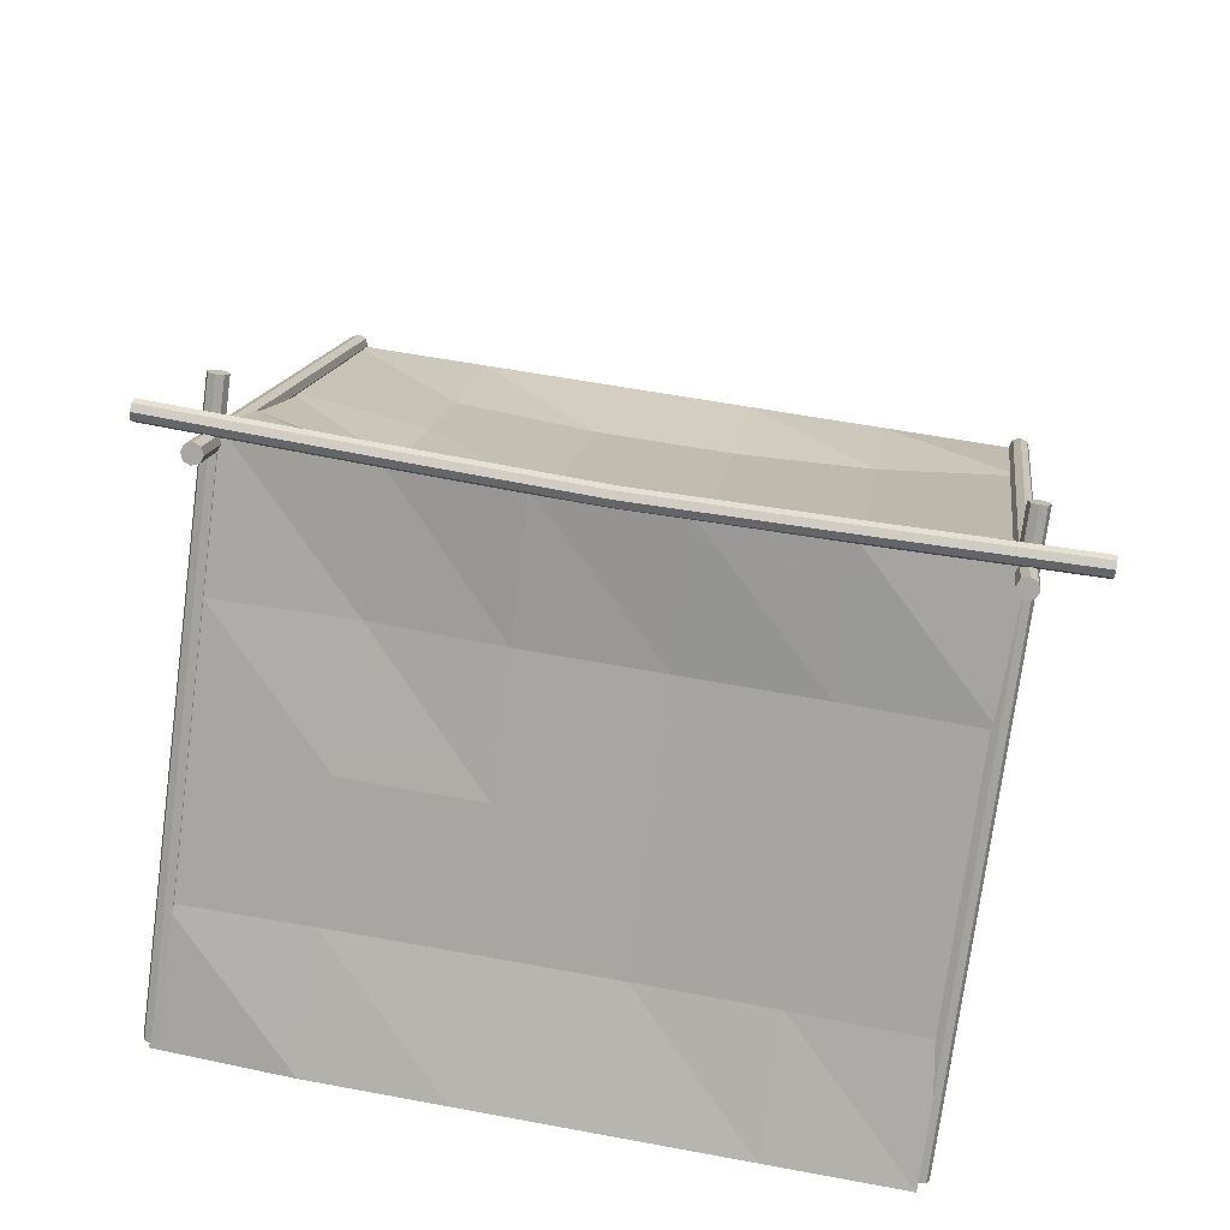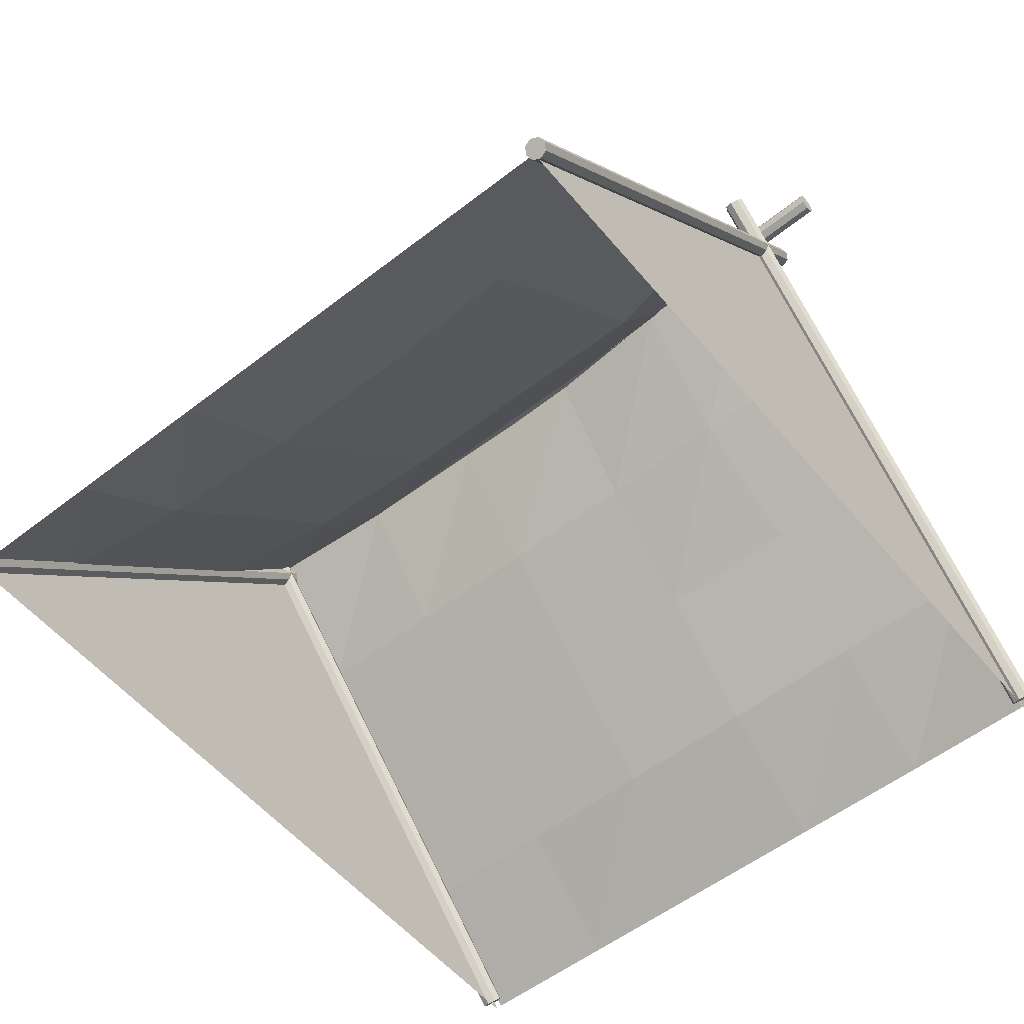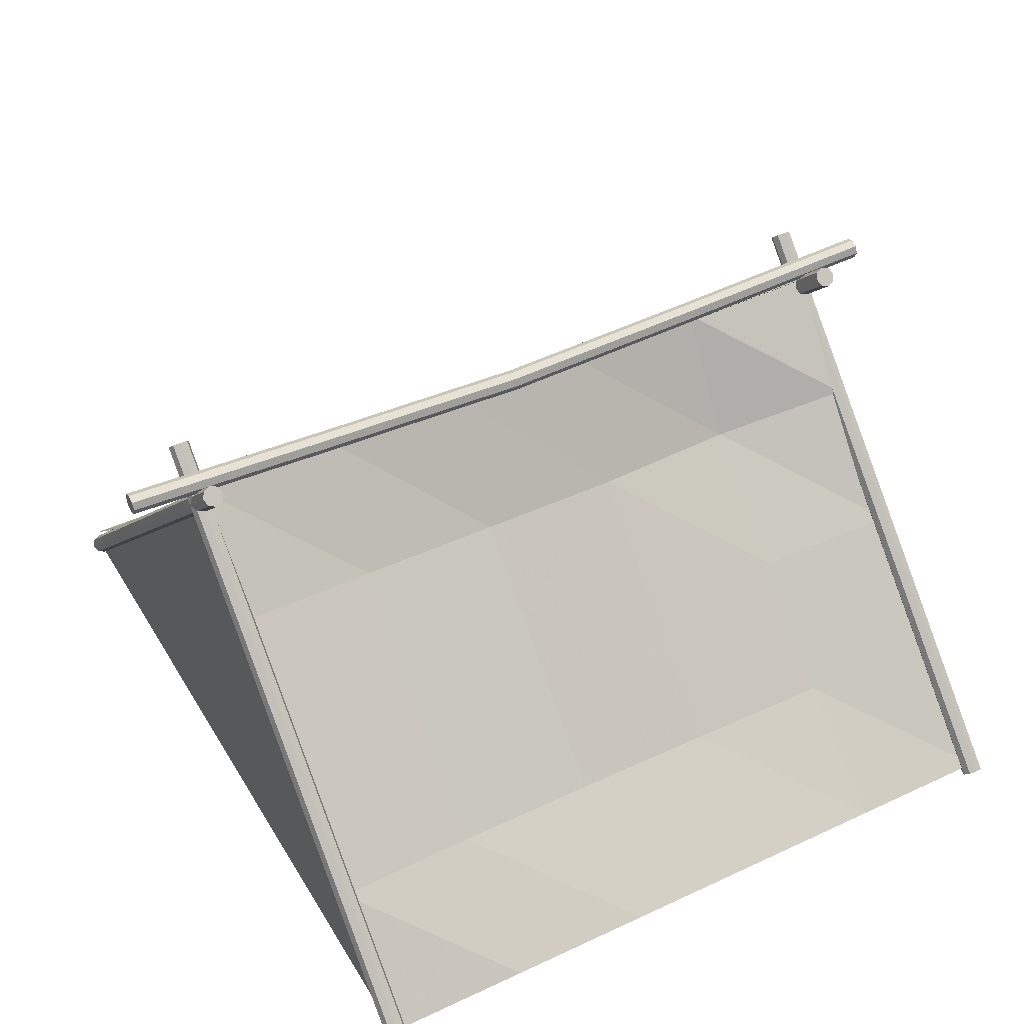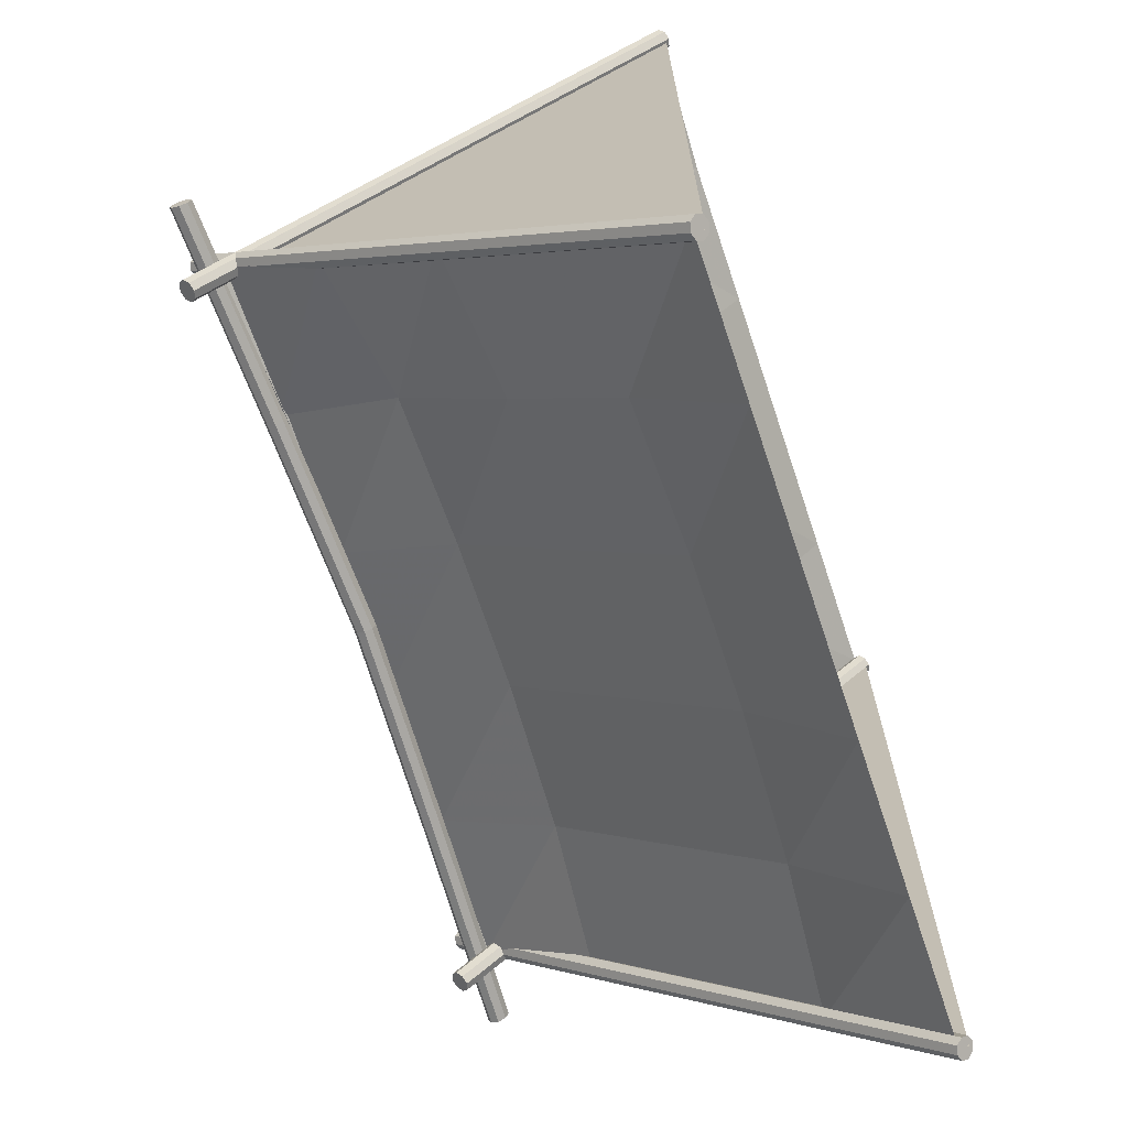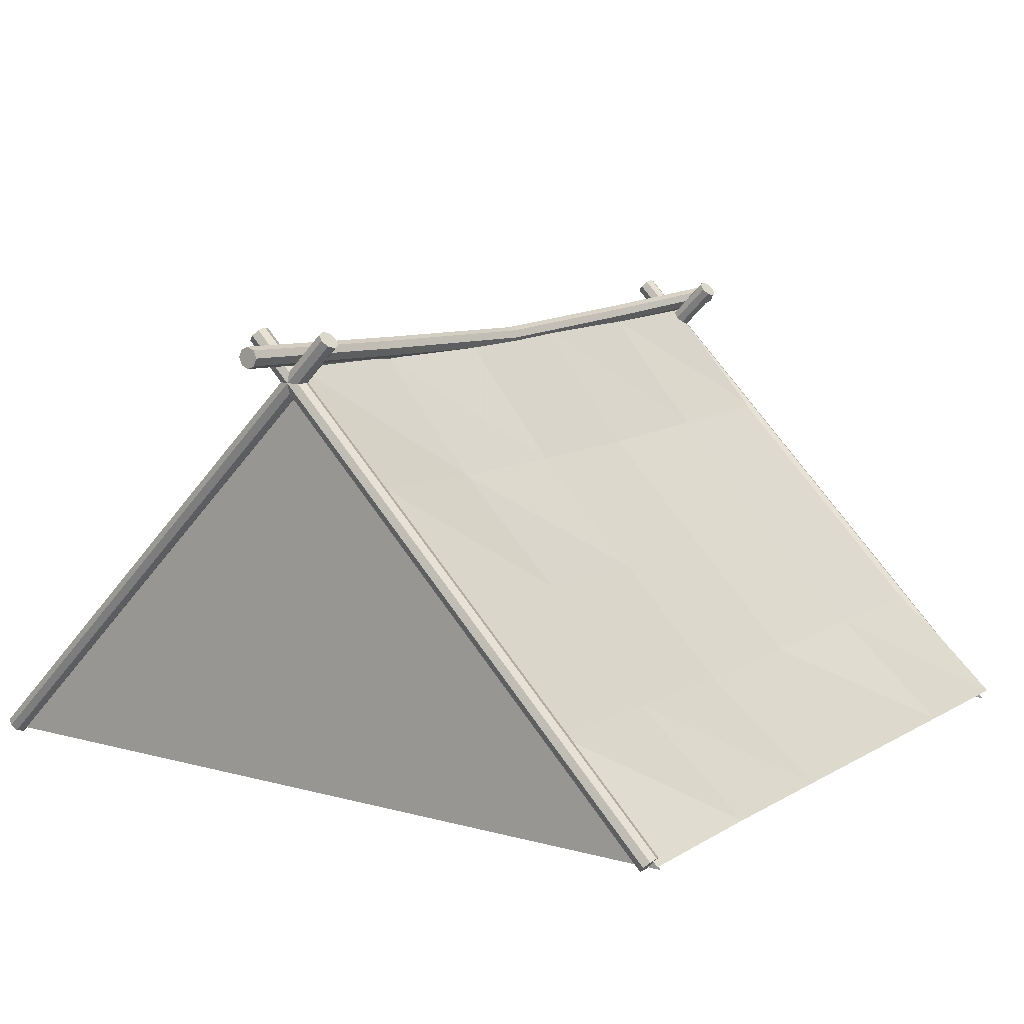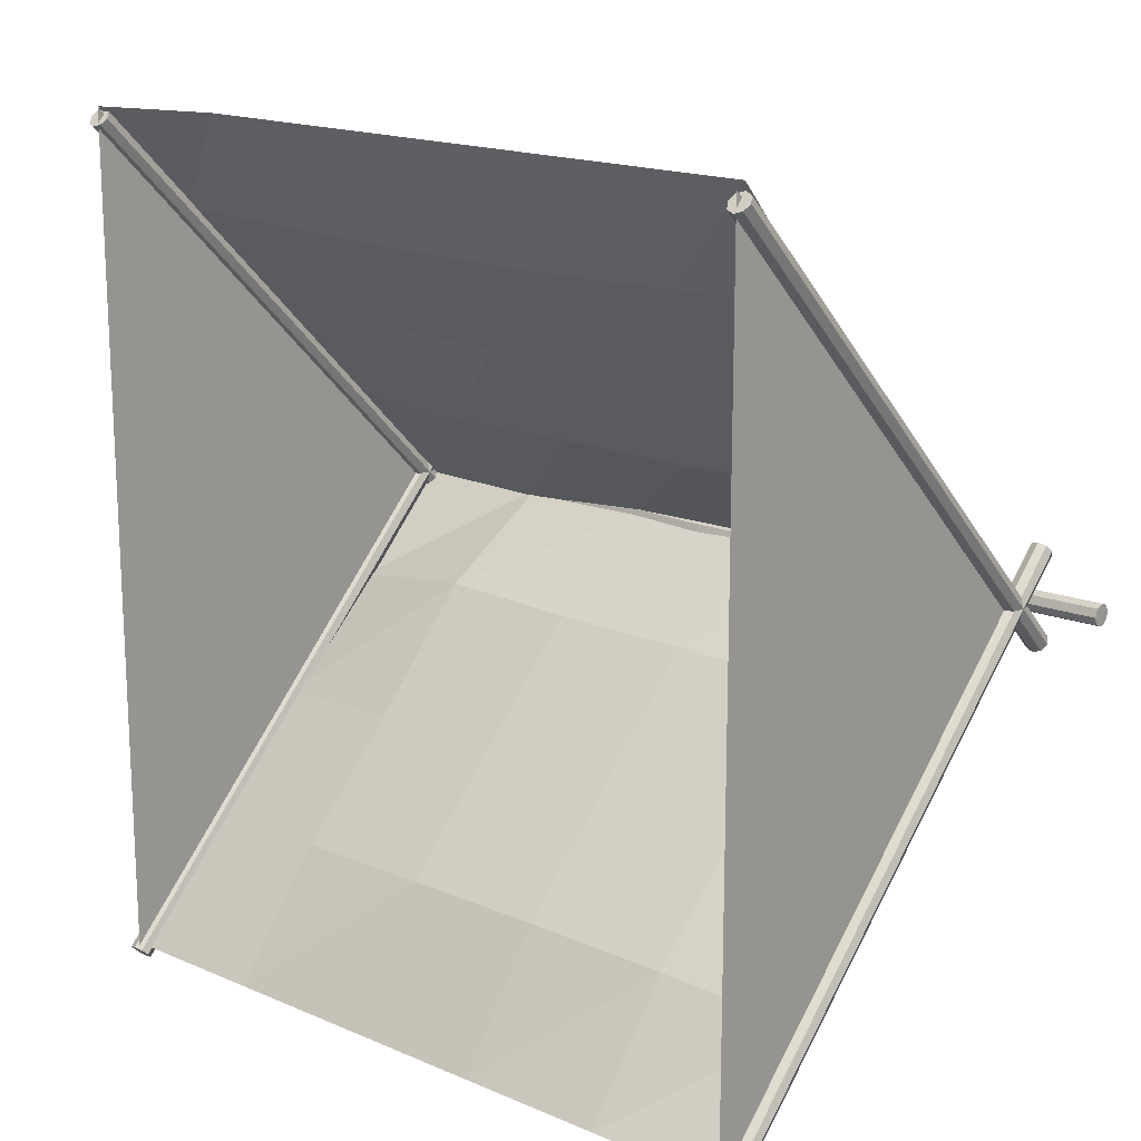
<metadata>
{"format":"obj","ext":"obj","renderer":"f3d","projection":"perspective","resolution":1024,"background":"white","views":[{"elev":59.8,"azim":10.8,"up":"+Y"},{"elev":-55.5,"azim":-140.8,"up":"+Y"},{"elev":43.6,"azim":151.1,"up":"+Y"},{"elev":-69.5,"azim":-71.5,"up":"+Z"},{"elev":10.4,"azim":-55.1,"up":"+Y"},{"elev":16.9,"azim":40.9,"up":"+Z"}]}
</metadata>
<code>
g Plane_1
v -225 -0.2956 -256.3
v -225 -0.2956 2.237
v -225 129.7 -126.4
v -225 -0.2956 -124.4
v 4e-06 -0.2956 2.237
v 1.1e-05 -0.2956 -256.3
v 0 129.7 -127.6
v 0 -0.2956 -129.7
v -226.3 136.3 -126.4
v -180.8 133.4 -128.3
v -136 131.6 -127.3
v -90.68 132.9 -126.1
v -45.32 132.9 -126.1
v -0.005007 133.9 -128.3
v -226 102.7 -157.9
v -181.3 96.5 -151
v -136 95.06 -151.8
v -90.68 95.06 -151.8
v -45.32 96.71 -153.3
v 0.03836 100.3 -156.9
v -226.8 67.74 -189.5
v -181.4 64.12 -185.9
v -136 62.47 -184.4
v -90.68 62.47 -184.4
v -45.32 64.12 -185.9
v 0.03837 67.74 -189.5
v -226.8 35.16 -222.1
v -181.4 31.54 -218.5
v -136 29.88 -217
v -90.68 29.88 -217
v -45.32 31.54 -218.5
v 0.03837 35.16 -222.1
v -226.8 2.567 -254.7
v -181.4 2.567 -254.7
v -136 2.567 -254.7
v -90.68 2.567 -254.7
v -45.32 2.567 -254.7
v 0.03837 2.567 -254.7
v -226.8 1.036 2.151
v -181.4 2.816 3.932
v -136 2.816 3.932
v -90.68 2.816 3.932
v -45.32 2.816 3.932
v 0.03836 2.816 3.932
v -226.8 33.62 -30.44
v -181.4 32.6 -31.46
v -136 31.19 -32.25
v -90.68 31.19 -32.25
v -45.32 32.6 -31.46
v 0.03837 33.8 -30.26
v -226.8 66.21 -63.03
v -181.4 65.19 -64.05
v -136 63.78 -64.84
v -90.68 63.78 -64.84
v -45.32 65.19 -64.05
v 0.03837 66.39 -62.85
v -223.9 98.8 -95.72
v -178.7 96.32 -98.46
v -136 96.37 -97.42
v -90.68 96.37 -97.42
v -45.32 97.78 -96.64
v 0.03836 98.98 -95.44
v -224.1 133.9 -130.8
v -178.7 131.7 -129.8
v -136.2 132.2 -126.9
v -90.68 133.2 -126.4
v -45.32 133.2 -126.4
v 0.03766 133.9 -129.1
v 22.28 138 -128.7
v -247 138 -128.7
v 22.28 141.3 -128.7
v -45.04 138.5 -128.7
v -112.4 136.1 -128.7
v -179.7 138.5 -128.7
v -247 141.3 -128.7
v 22.28 140.4 -131
v -45.04 137.5 -131
v -112.4 135.2 -131
v -179.7 137.5 -131
v -247 140.4 -131
v 22.28 138 -132
v -45.04 135.2 -132
v -112.4 132.8 -132
v -179.7 135.2 -132
v -247 138 -132
v 22.28 135.6 -131
v -45.04 132.8 -131
v -112.4 130.5 -131
v -179.7 132.8 -131
v -247 135.6 -131
v 22.28 134.7 -128.7
v -45.04 131.8 -128.7
v -112.4 129.5 -128.7
v -179.7 131.8 -128.7
v -247 134.7 -128.7
v 22.28 135.6 -126.3
v -45.04 132.8 -126.3
v -112.4 130.5 -126.3
v -179.7 132.8 -126.3
v -247 135.6 -126.3
v 22.28 138 -125.3
v -45.04 135.2 -125.3
v -112.4 132.8 -125.3
v -179.7 135.2 -125.3
v -247 138 -125.3
v 22.28 140.4 -126.3
v -45.04 137.5 -126.3
v -112.4 135.2 -126.3
v -179.7 137.5 -126.3
v -247 140.4 -126.3
v -226 0.904 -256.4
v -226 142.3 -115
v -222.7 0.904 -256.4
v -222.7 0.904 -256.4
v -222.7 142.3 -115
v -222.7 142.3 -115
v -223.6 2.571 -258.1
v -223.6 2.571 -258.1
v -223.6 144 -116.6
v -223.6 144 -116.6
v -226 3.262 -258.8
v -226 3.262 -258.8
v -226 144.7 -117.3
v -226 144.7 -117.3
v -228.4 2.571 -258.1
v -228.4 2.571 -258.1
v -228.4 144 -116.6
v -228.4 144 -116.6
v -229.3 0.904 -256.4
v -229.3 0.904 -256.4
v -229.3 142.3 -115
v -229.3 142.3 -115
v -228.4 -0.7634 -254.7
v -228.4 -0.7634 -254.7
v -228.4 140.7 -113.3
v -228.4 140.7 -113.3
v -226 -1.454 -254
v -226 -1.454 -254
v -226 140 -112.6
v -226 140 -112.6
v -223.6 -0.7634 -254.7
v -223.6 -0.7634 -254.7
v -223.6 140.7 -113.3
v -223.6 140.7 -113.3
v -226 0.904 -0.904
v -226 142.3 -142.3
v -222.7 0.904 -0.904
v -222.7 0.904 -0.904
v -222.7 142.3 -142.3
v -222.7 142.3 -142.3
v -223.6 -0.7633 -2.571
v -223.6 -0.7633 -2.571
v -223.6 140.7 -144
v -223.6 140.7 -144
v -226 -1.454 -3.262
v -226 -1.454 -3.262
v -226 140 -144.7
v -226 140 -144.7
v -228.4 -0.7633 -2.571
v -228.4 -0.7633 -2.571
v -228.4 140.7 -144
v -228.4 140.7 -144
v -229.3 0.904 -0.904
v -229.3 0.904 -0.904
v -229.3 142.3 -142.3
v -229.3 142.3 -142.3
v -228.4 2.571 0.7633
v -228.4 2.571 0.7633
v -228.4 144 -140.7
v -228.4 144 -140.7
v -226 3.262 1.454
v -226 3.262 1.454
v -226 144.7 -140
v -226 144.7 -140
v -223.6 2.571 0.7634
v -223.6 2.571 0.7634
v -223.6 144 -140.7
v -223.6 144 -140.7
v 2.7e-05 0.904 -256.4
v 1.4e-05 142.3 -115
v 3.335 0.904 -256.4
v 3.335 0.904 -256.4
v 3.335 142.3 -115
v 3.335 142.3 -115
v 2.358 2.571 -258.1
v 2.358 2.571 -258.1
v 2.358 144 -116.6
v 2.358 144 -116.6
v 2.7e-05 3.262 -258.8
v 2.7e-05 3.262 -258.8
v 1.4e-05 144.7 -117.3
v 1.4e-05 144.7 -117.3
v -2.358 2.571 -258.1
v -2.358 2.571 -258.1
v -2.358 144 -116.6
v -2.358 144 -116.6
v -3.335 0.904 -256.4
v -3.335 0.904 -256.4
v -3.335 142.3 -115
v -3.335 142.3 -115
v -2.358 -0.7634 -254.7
v -2.358 -0.7634 -254.7
v -2.358 140.7 -113.3
v -2.358 140.7 -113.3
v 2.6e-05 -1.454 -254
v 2.6e-05 -1.454 -254
v 1.4e-05 140 -112.6
v 1.4e-05 140 -112.6
v 2.358 -0.7634 -254.7
v 2.358 -0.7634 -254.7
v 2.358 140.7 -113.3
v 2.358 140.7 -113.3
v 1.9e-05 0.904 -0.904
v 1.7e-05 142.3 -142.3
v 3.335 0.904 -0.904
v 3.335 0.904 -0.904
v 3.335 142.3 -142.3
v 3.335 142.3 -142.3
v 2.358 -0.7633 -2.571
v 2.358 -0.7633 -2.571
v 2.358 140.7 -144
v 2.358 140.7 -144
v 2e-05 -1.454 -3.262
v 2e-05 -1.454 -3.262
v 1.7e-05 140 -144.7
v 1.7e-05 140 -144.7
v -2.358 -0.7633 -2.571
v -2.358 -0.7633 -2.571
v -2.358 140.7 -144
v -2.358 140.7 -144
v -3.335 0.904 -0.904
v -3.335 0.904 -0.904
v -3.335 142.3 -142.3
v -3.335 142.3 -142.3
v -2.358 2.571 0.7633
v -2.358 2.571 0.7633
v -2.358 144 -140.7
v -2.358 144 -140.7
v 1.9e-05 3.262 1.454
v 1.9e-05 3.262 1.454
v 1.6e-05 144.7 -140
v 1.6e-05 144.7 -140
v 2.358 2.571 0.7633
v 2.358 2.571 0.7633
v 2.358 144 -140.7
v 2.358 144 -140.7
f 3 1 4
f 4 2 3
f 7 5 8
f 8 6 7
f 10 16 15 9
f 11 17 16 10
f 12 18 17 11
f 13 19 18 12
f 14 20 19 13
f 16 22 21 15
f 17 23 22 16
f 18 24 23 17
f 19 25 24 18
f 20 26 25 19
f 22 28 27 21
f 23 29 28 22
f 24 30 29 23
f 25 31 30 24
f 26 32 31 25
f 28 34 33 27
f 29 35 34 28
f 30 36 35 29
f 31 37 36 30
f 32 38 37 31
f 40 46 45 39
f 41 47 46 40
f 42 48 47 41
f 43 49 48 42
f 44 50 49 43
f 46 52 51 45
f 47 53 52 46
f 48 54 53 47
f 49 55 54 48
f 50 56 55 49
f 52 58 57 51
f 53 59 58 52
f 54 60 59 53
f 55 61 60 54
f 56 62 61 55
f 58 64 63 57
f 59 65 64 58
f 60 66 65 59
f 61 67 66 60
f 62 68 67 61
f 76 71 69
f 76 77 72 71
f 77 78 73 72
f 78 79 74 73
f 79 80 75 74
f 80 70 75
f 81 76 69
f 81 82 77 76
f 82 83 78 77
f 83 84 79 78
f 84 85 80 79
f 85 70 80
f 86 81 69
f 86 87 82 81
f 87 88 83 82
f 88 89 84 83
f 89 90 85 84
f 90 70 85
f 91 86 69
f 91 92 87 86
f 92 93 88 87
f 93 94 89 88
f 94 95 90 89
f 95 70 90
f 96 91 69
f 96 97 92 91
f 97 98 93 92
f 98 99 94 93
f 99 100 95 94
f 100 70 95
f 101 96 69
f 101 102 97 96
f 102 103 98 97
f 103 104 99 98
f 104 105 100 99
f 105 70 100
f 106 101 69
f 106 107 102 101
f 107 108 103 102
f 108 109 104 103
f 109 110 105 104
f 110 70 105
f 71 106 69
f 71 72 107 106
f 72 73 108 107
f 73 74 109 108
f 74 75 110 109
f 75 70 110
f 117 113 111
f 118 119 115 114
f 120 112 116
f 121 117 111
f 122 123 119 118
f 124 112 120
f 125 121 111
f 126 127 123 122
f 128 112 124
f 129 125 111
f 130 131 127 126
f 132 112 128
f 133 129 111
f 134 135 131 130
f 136 112 132
f 137 133 111
f 138 139 135 134
f 140 112 136
f 141 137 111
f 142 143 139 138
f 144 112 140
f 113 141 111
f 114 115 143 142
f 116 112 144
f 151 147 145
f 152 153 149 148
f 154 146 150
f 155 151 145
f 156 157 153 152
f 158 146 154
f 159 155 145
f 160 161 157 156
f 162 146 158
f 163 159 145
f 164 165 161 160
f 166 146 162
f 167 163 145
f 168 169 165 164
f 170 146 166
f 171 167 145
f 172 173 169 168
f 174 146 170
f 175 171 145
f 176 177 173 172
f 178 146 174
f 147 175 145
f 148 149 177 176
f 150 146 178
f 185 181 179
f 186 187 183 182
f 188 180 184
f 189 185 179
f 190 191 187 186
f 192 180 188
f 193 189 179
f 194 195 191 190
f 196 180 192
f 197 193 179
f 198 199 195 194
f 200 180 196
f 201 197 179
f 202 203 199 198
f 204 180 200
f 205 201 179
f 206 207 203 202
f 208 180 204
f 209 205 179
f 210 211 207 206
f 212 180 208
f 181 209 179
f 182 183 211 210
f 184 180 212
f 219 215 213
f 220 221 217 216
f 222 214 218
f 223 219 213
f 224 225 221 220
f 226 214 222
f 227 223 213
f 228 229 225 224
f 230 214 226
f 231 227 213
f 232 233 229 228
f 234 214 230
f 235 231 213
f 236 237 233 232
f 238 214 234
f 239 235 213
f 240 241 237 236
f 242 214 238
f 243 239 213
f 244 245 241 240
f 246 214 242
f 215 243 213
f 216 217 245 244
f 218 214 246

</code>
